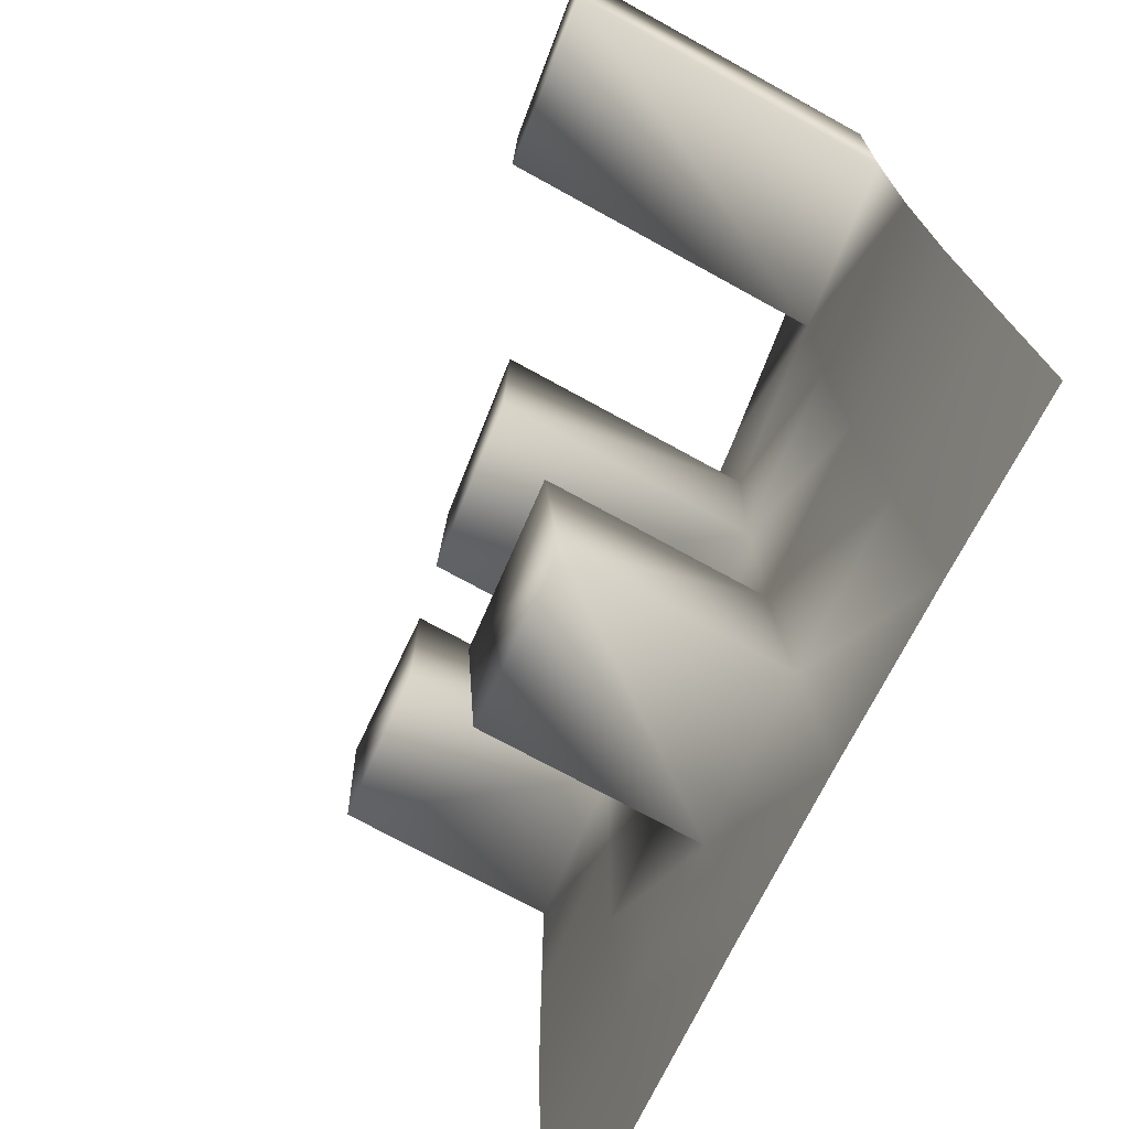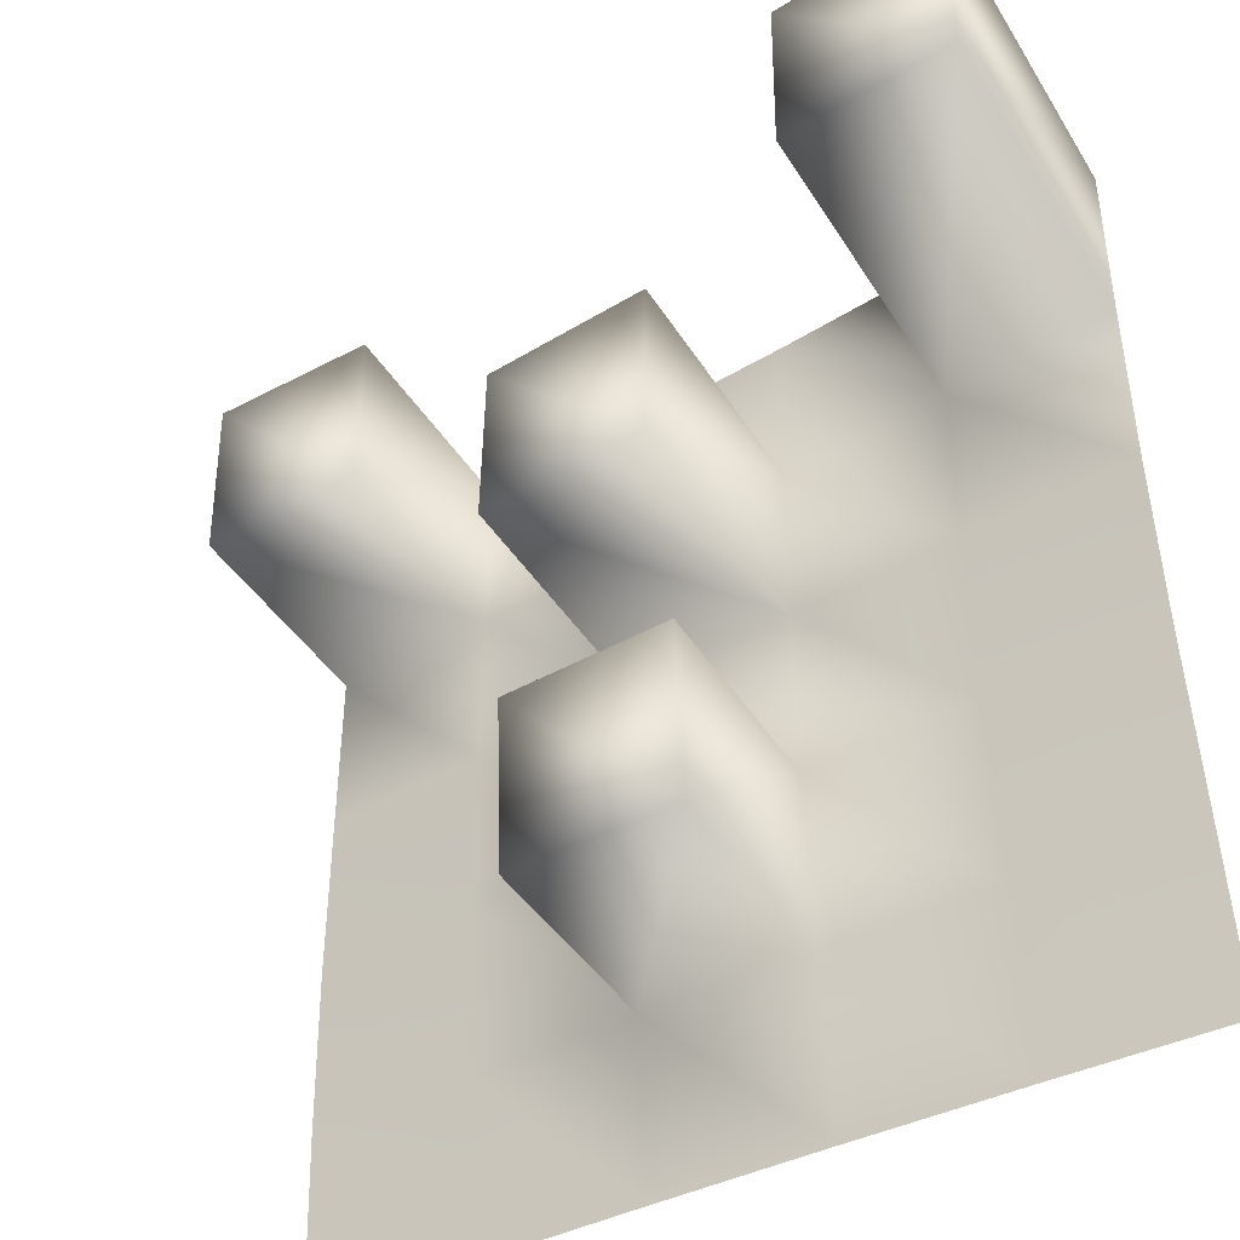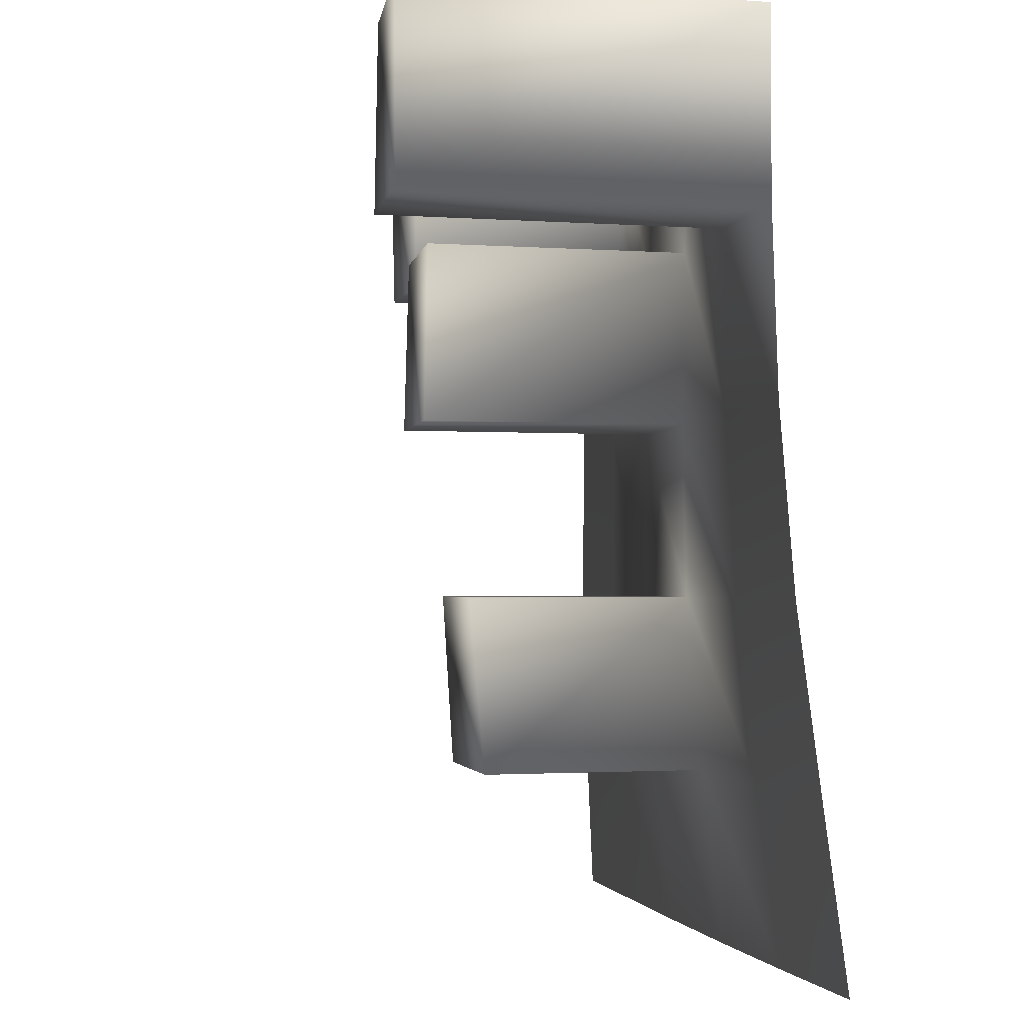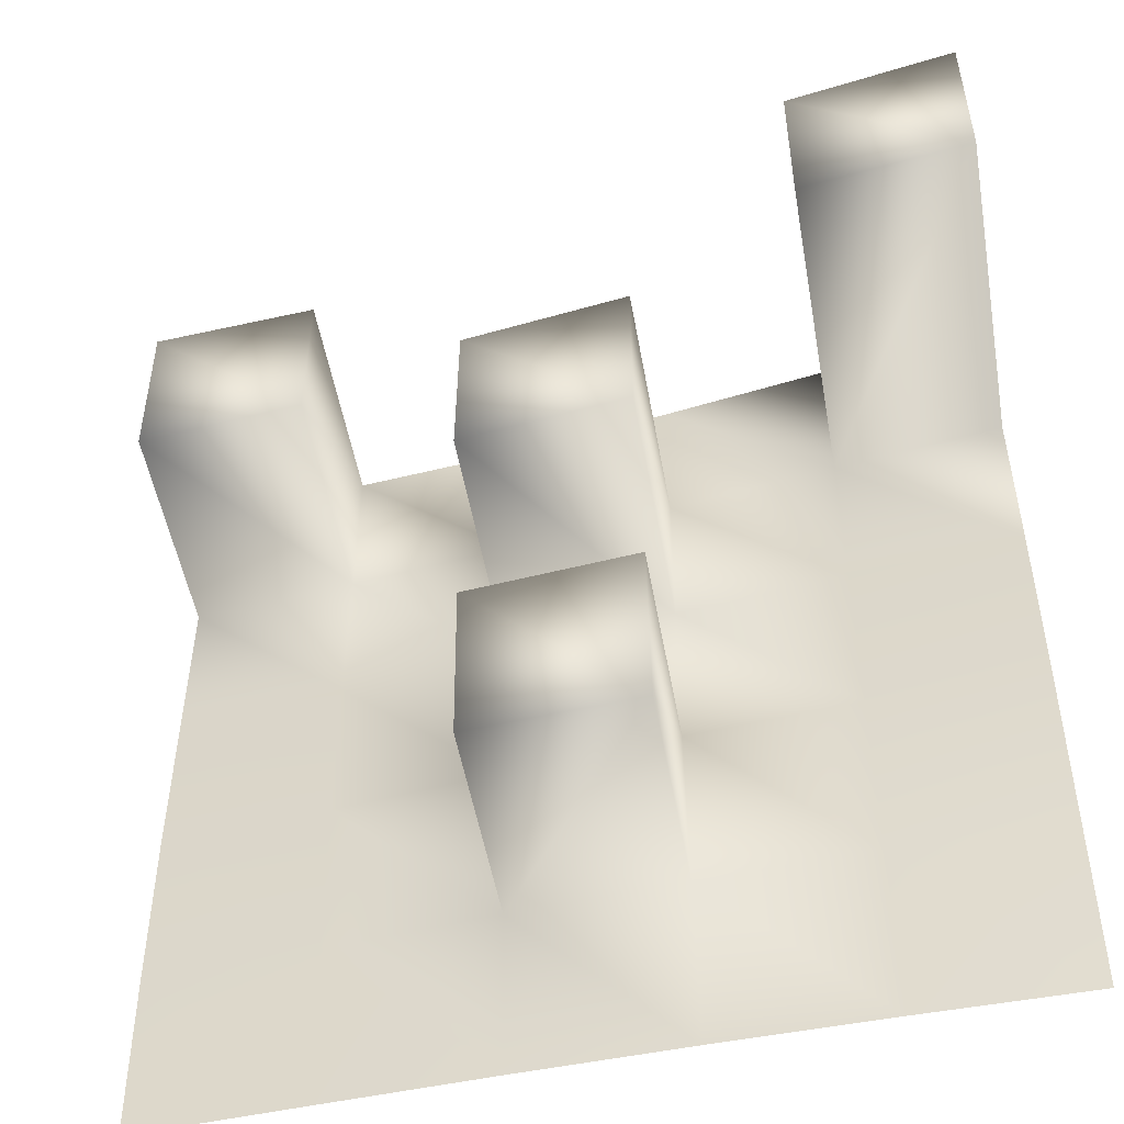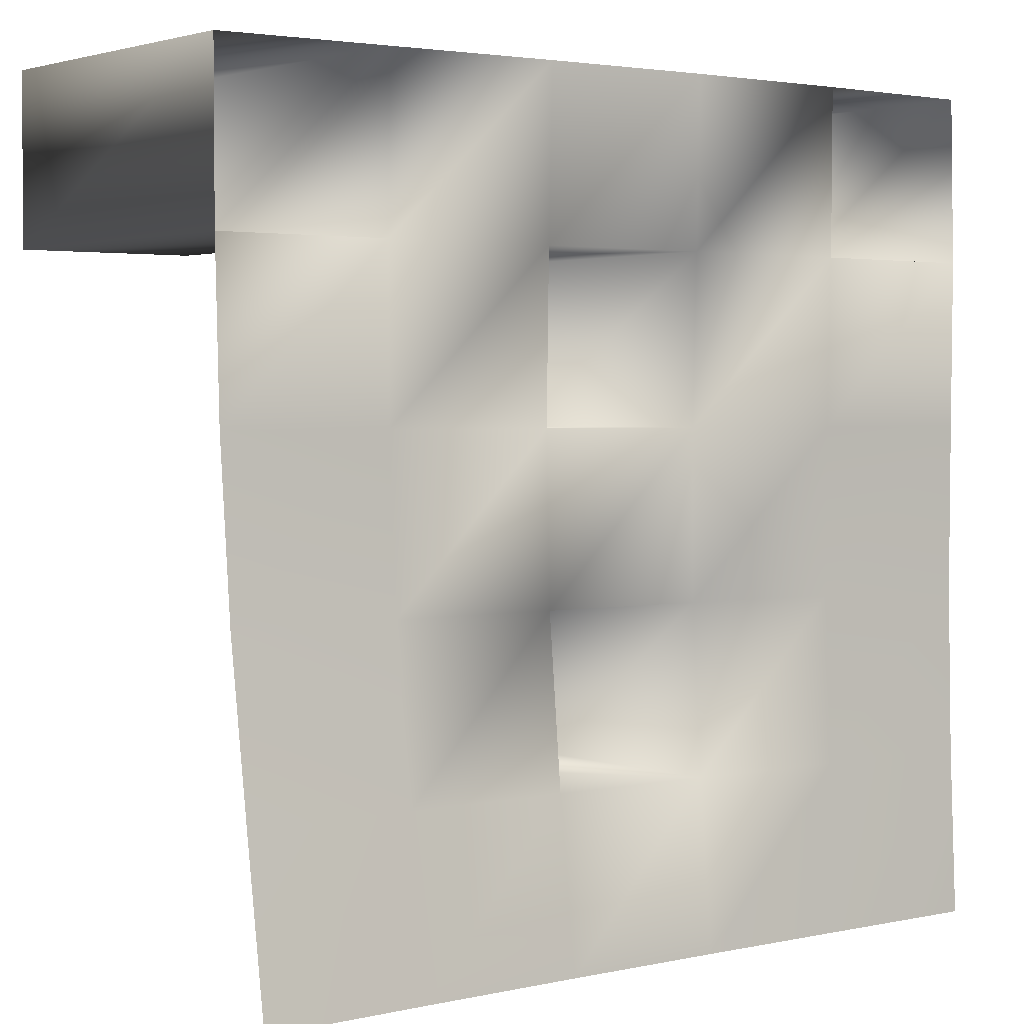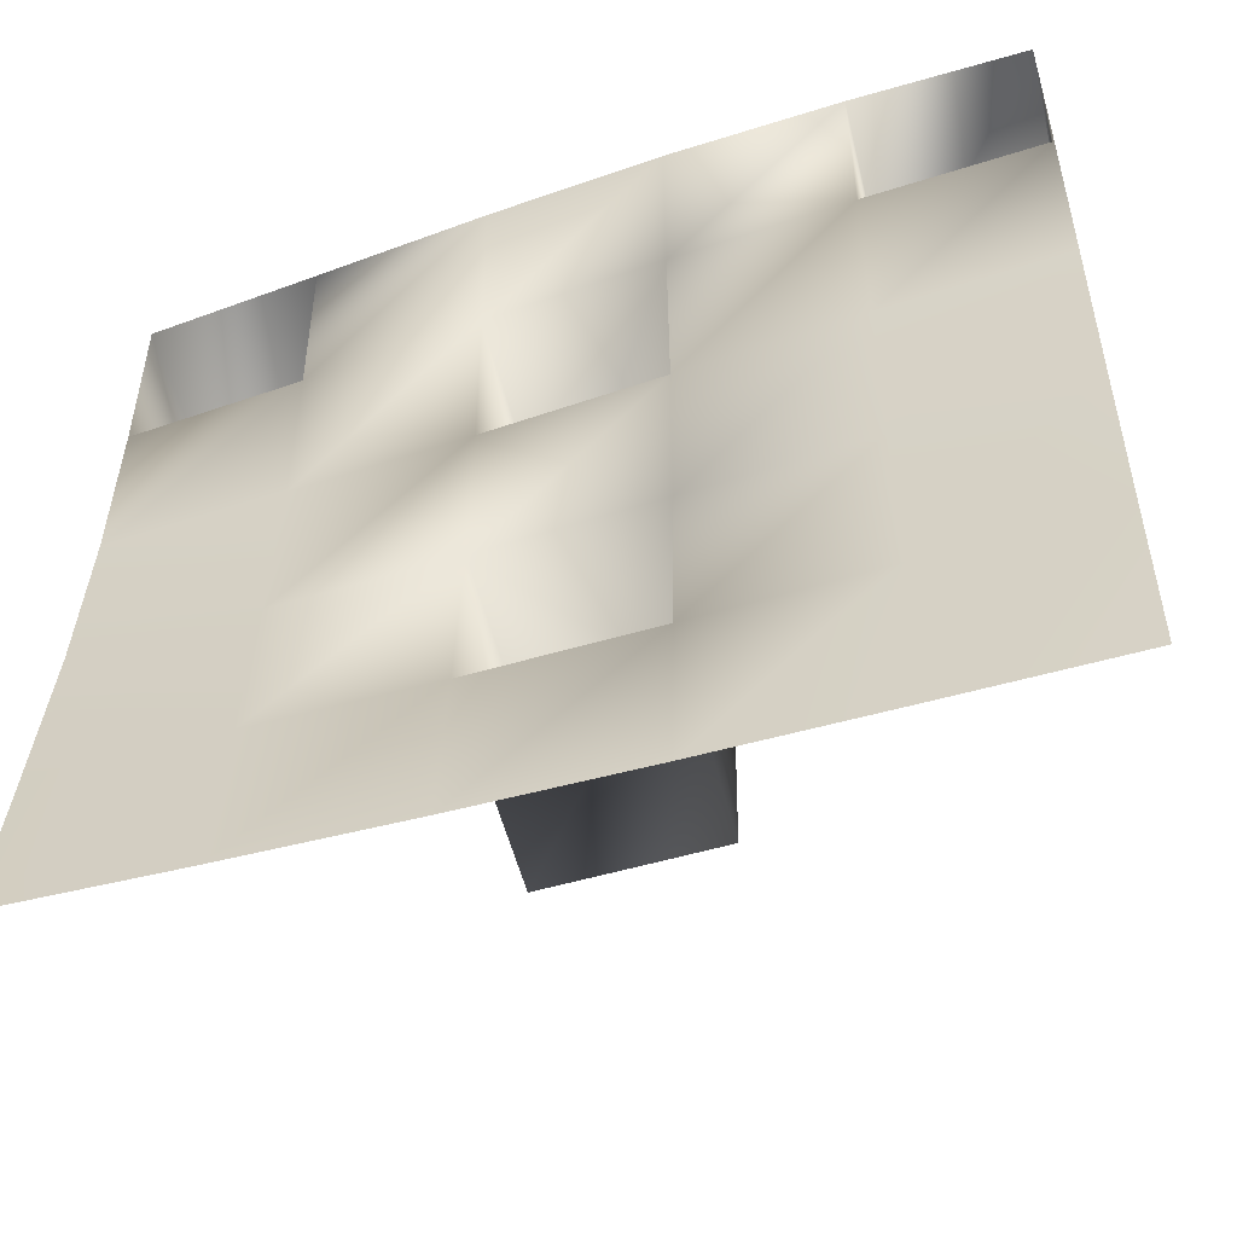
<metadata>
{"format":"obj","ext":"obj","renderer":"f3d","projection":"perspective","resolution":1024,"background":"white","views":[{"elev":-71.3,"azim":61.0,"up":"+Y"},{"elev":-41.1,"azim":29.1,"up":"+Y"},{"elev":-1.5,"azim":74.2,"up":"+Y"},{"elev":-51.0,"azim":10.0,"up":"+Y"},{"elev":2.4,"azim":139.7,"up":"+Y"},{"elev":-51.7,"azim":-166.3,"up":"+Y"}]}
</metadata>
<code>
v -3.523 3.523 0.5253
v -3.523 5.872 0.5113
v -3.523 5.872 -2.707
v -5.872 -5.872 -3.041
v -3.523 -5.872 -2.89
v -5.872 -3.523 -2.936
v -3.523 -3.523 -2.725
v -5.872 -1.174 -2.881
v -3.523 -1.174 -2.629
v -5.872 3.523 -2.913
v -5.872 1.174 -2.894
v -3.523 1.174 -2.639
v 5.872 3.523 -1.515
v 3.523 3.523 -1.803
v 5.872 3.523 3.027
v 3.523 3.523 2.739
v 5.872 5.872 -1.508
v 3.523 5.872 -1.847
v 5.872 5.872 3.034
v 3.523 5.872 2.695
v 1.174 5.872 -2.194
v 1.174 3.523 -2.121
v -1.174 5.872 -2.492
v -1.174 3.523 -2.428
v -3.523 3.523 -2.693
v -5.872 5.872 -2.859
v -5.872 3.523 0.3045
v -5.872 5.872 0.3592
v -1.174 3.523 1.186
v -1.174 1.174 -2.36
v -1.174 1.174 1.253
v 5.872 1.174 -1.598
v 5.872 -1.174 -1.805
v 5.872 -3.523 -2.133
v 5.872 -5.872 -2.472
v 1.174 3.523 1.492
v 1.174 1.174 1.535
v 3.523 -5.872 -2.537
v 1.174 -5.872 -2.628
v -1.174 -5.872 -2.746
v 3.523 1.174 -1.816
v 3.523 -1.174 -1.95
v 3.523 -3.523 -2.224
v 1.174 1.174 -2.078
v -1.174 -1.174 -2.373
v 1.174 -1.174 -2.142
v 1.174 -3.523 -2.354
v -1.174 -3.523 -2.523
v 1.174 -1.174 0.9156
v -1.174 -1.174 0.6843
v -1.174 -3.523 0.5349
v 1.174 -3.523 0.7039
f 1 2 3
f 6 5 4
f 7 5 6
f 8 7 6
f 8 9 7
f 11 9 8
f 11 12 9
f 10 12 11
f 14 15 13
f 14 16 15
f 15 19 17
f 13 15 17
f 20 15 16
f 15 20 19
f 19 20 18
f 18 17 19
f 18 14 21
f 14 22 21
f 22 23 21
f 22 24 23
f 24 3 23
f 24 25 3
f 1 27 28
f 2 1 28
f 2 28 26
f 3 2 26
f 26 27 10
f 26 28 27
f 24 29 31
f 24 31 30
f 18 20 16
f 18 16 14
f 25 1 3
f 27 1 25
f 25 10 27
f 12 10 25
f 14 13 32
f 32 41 14
f 41 32 33
f 42 41 33
f 34 42 33
f 42 34 43
f 43 34 35
f 43 35 38
f 25 30 12
f 24 30 25
f 37 31 29
f 36 37 29
f 36 29 24
f 22 36 24
f 37 36 22
f 41 22 14
f 44 22 41
f 37 22 44
f 31 37 44
f 31 44 30
f 47 43 38
f 47 38 39
f 48 47 39
f 48 39 40
f 7 40 5
f 7 48 40
f 9 48 7
f 9 45 48
f 12 45 9
f 30 45 12
f 42 44 41
f 46 44 42
f 46 42 43
f 47 46 43
f 30 44 46
f 46 45 30
f 45 51 48
f 45 50 51
f 46 50 45
f 46 49 50
f 48 52 47
f 48 51 52
f 52 50 49
f 50 52 51
f 47 52 46
f 46 52 49

</code>
